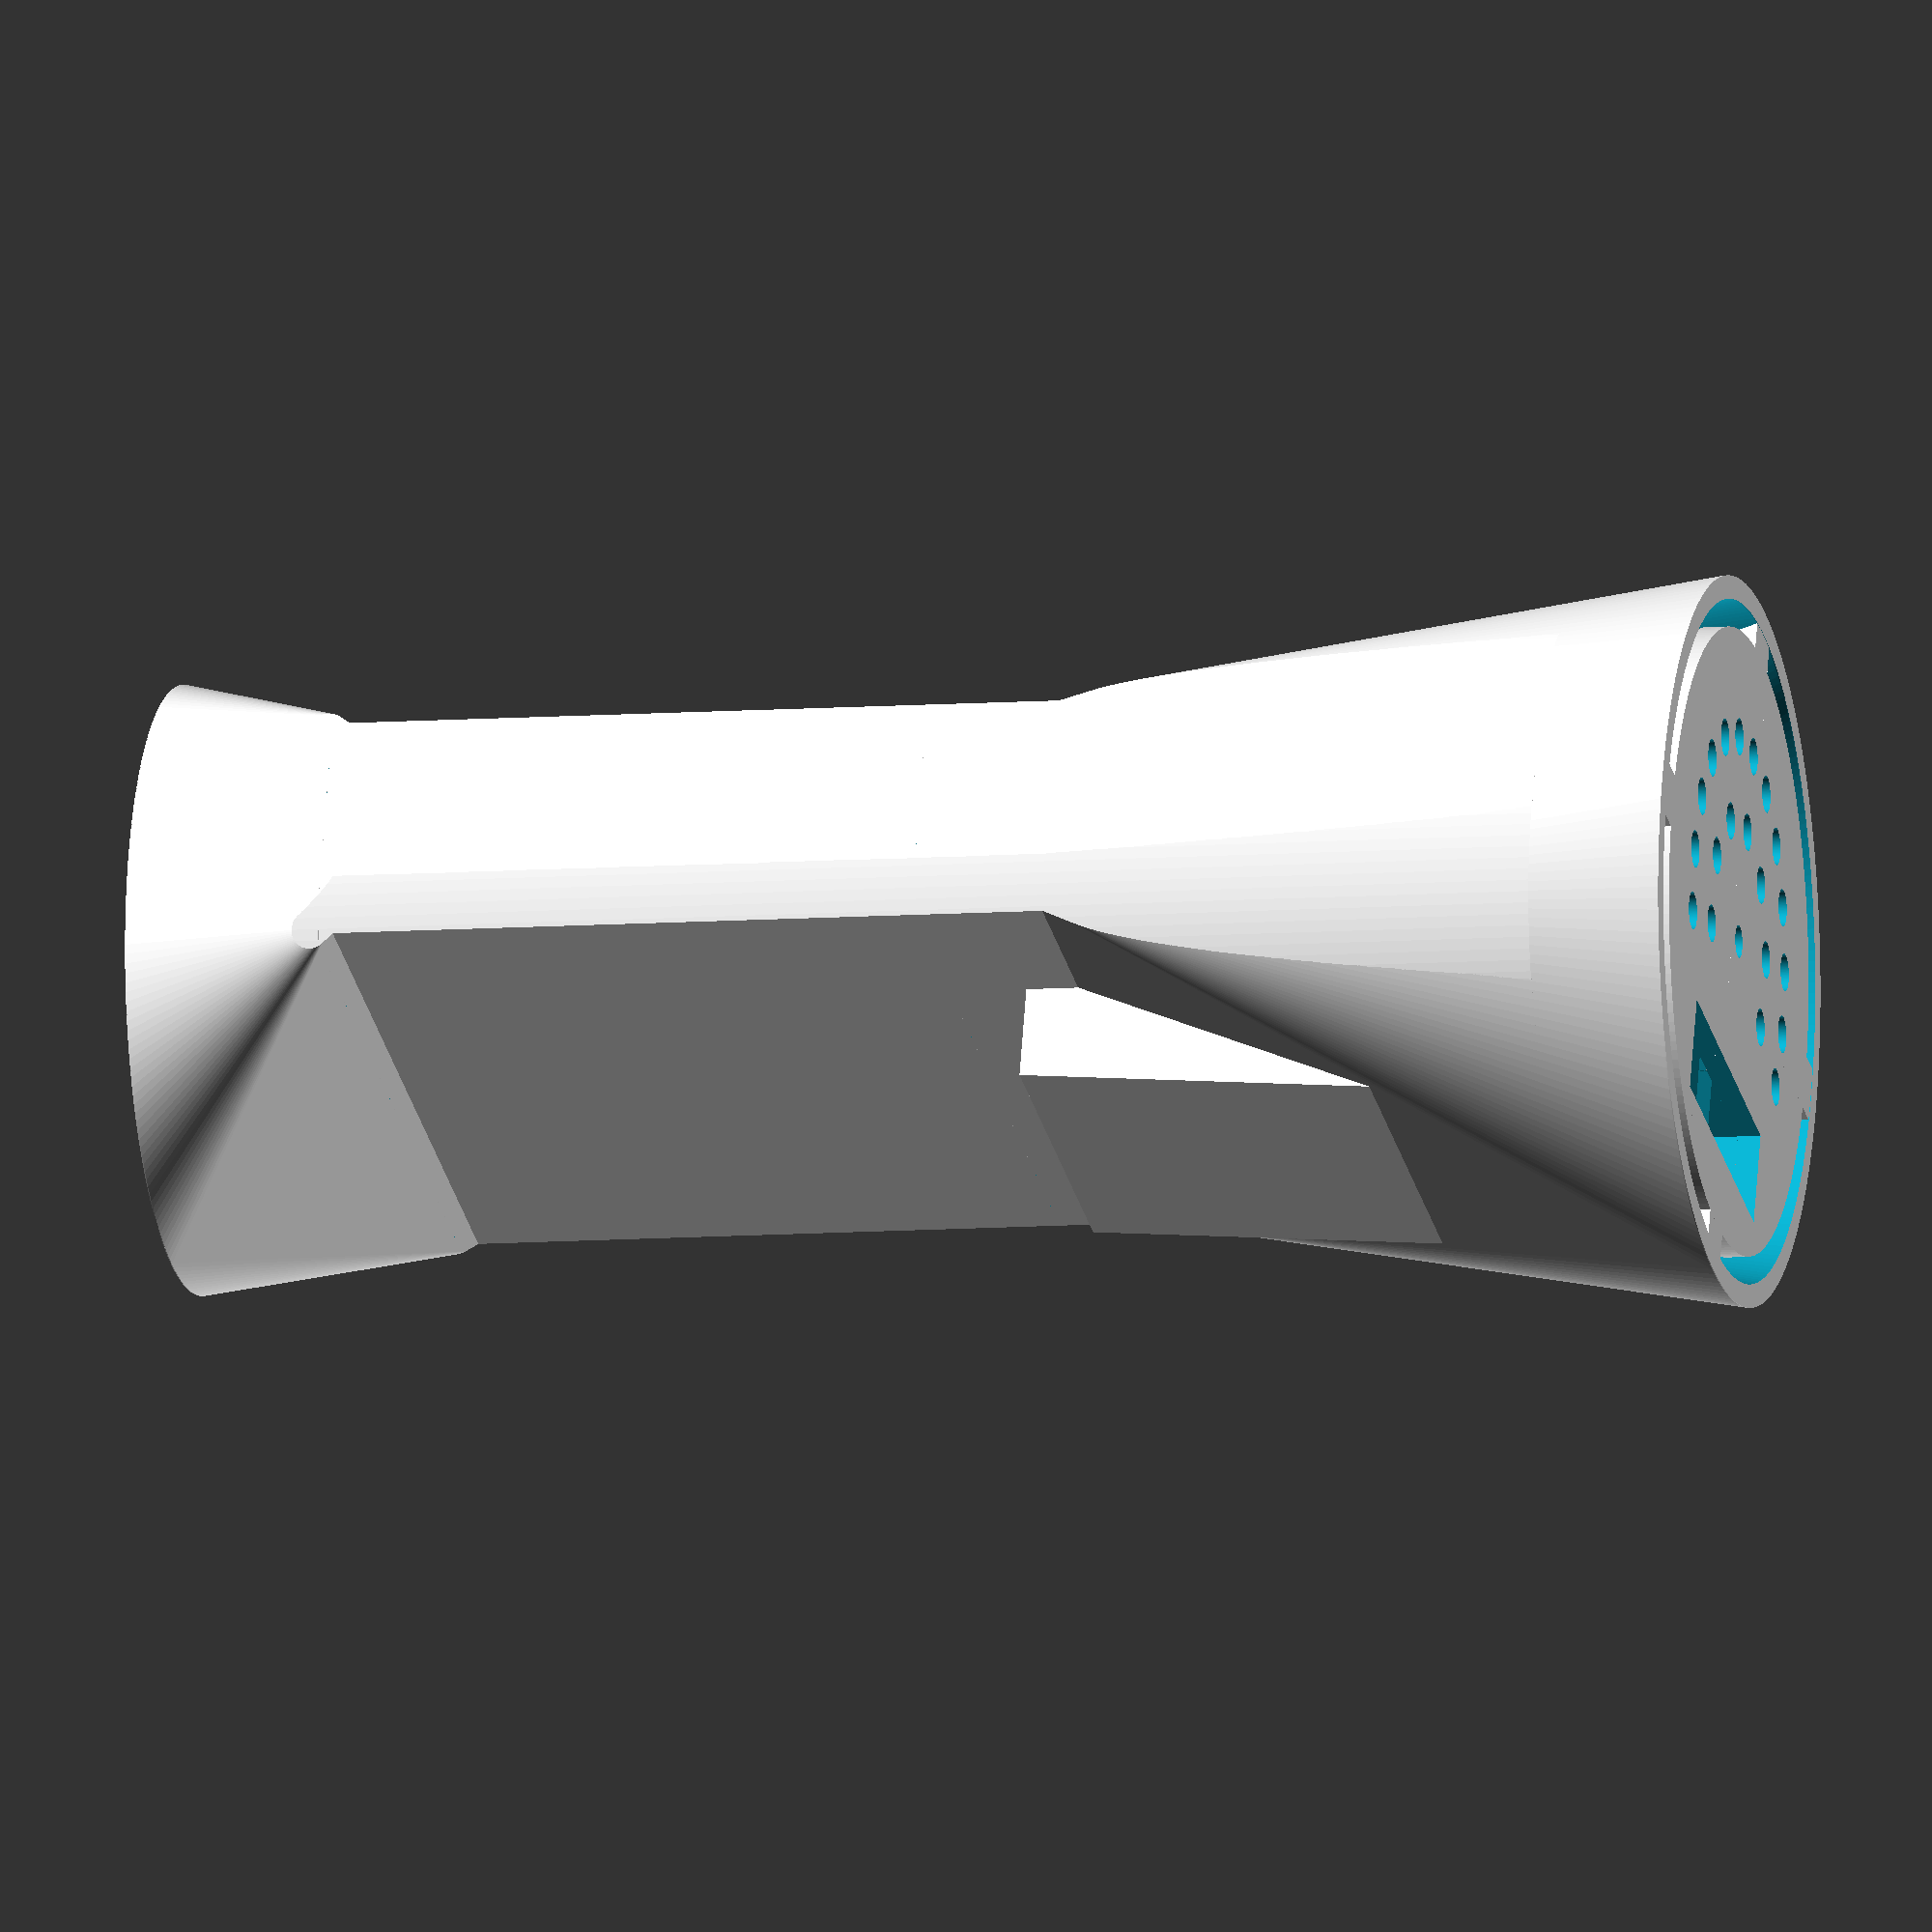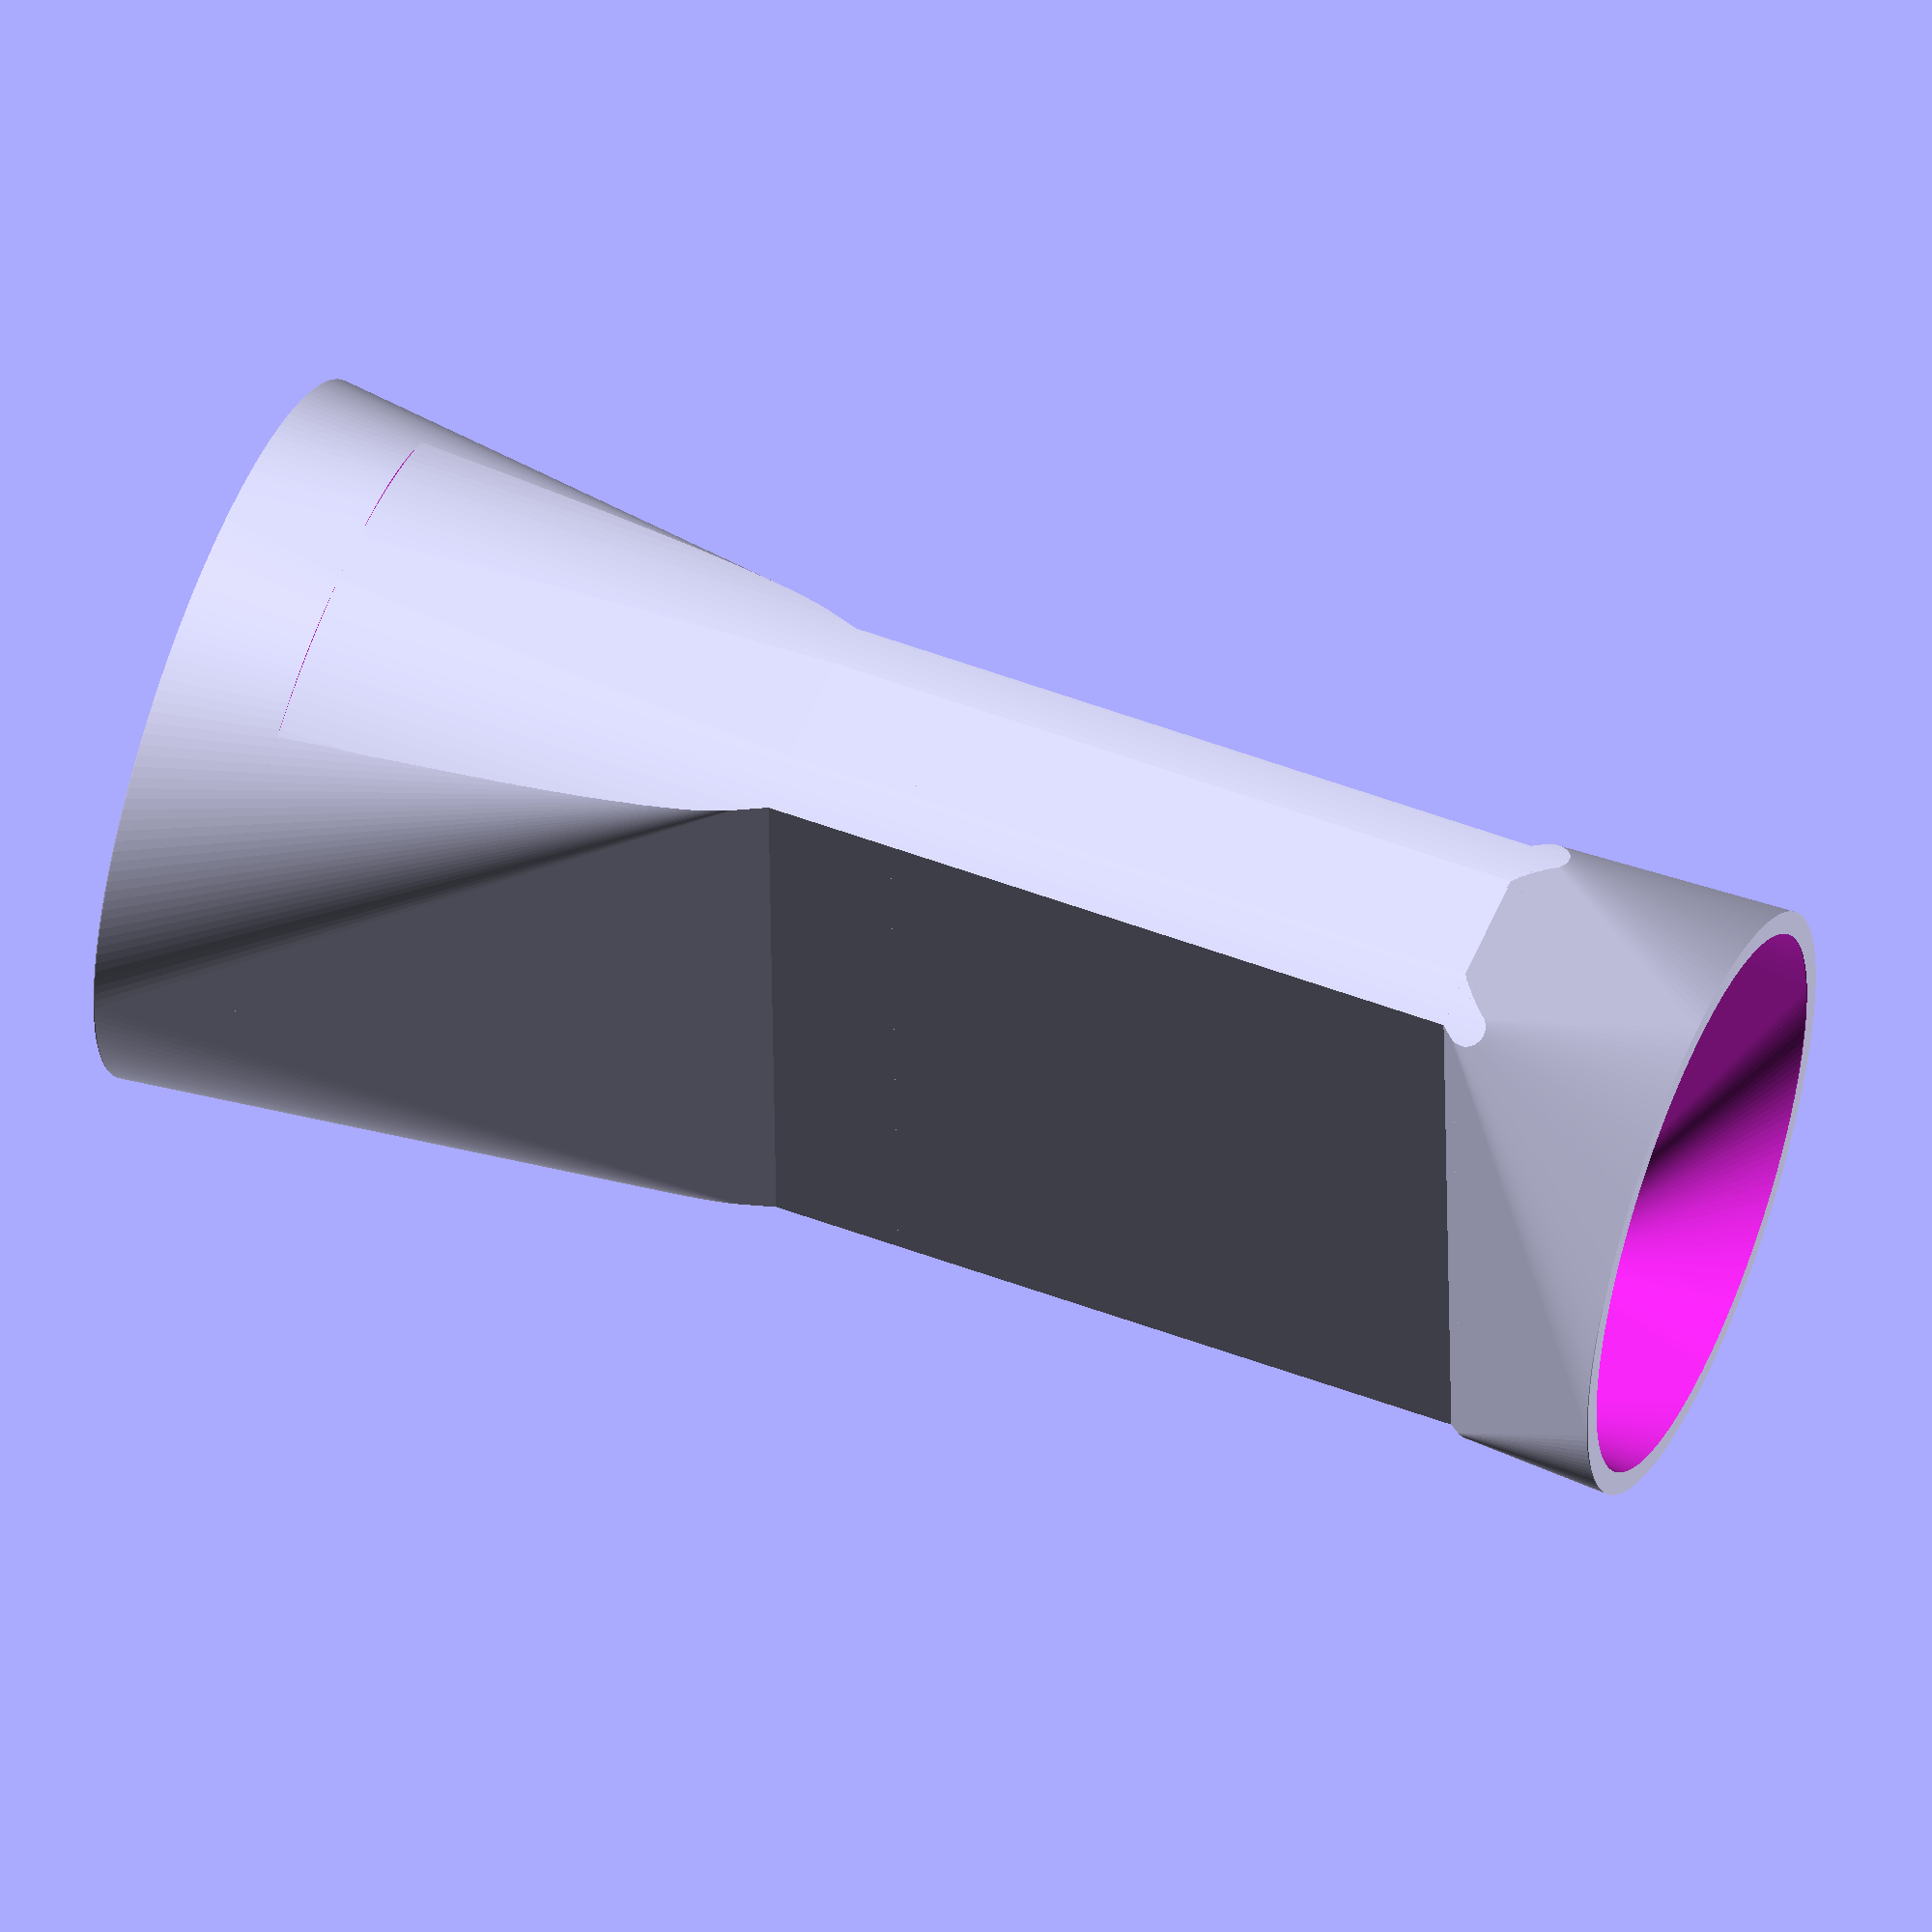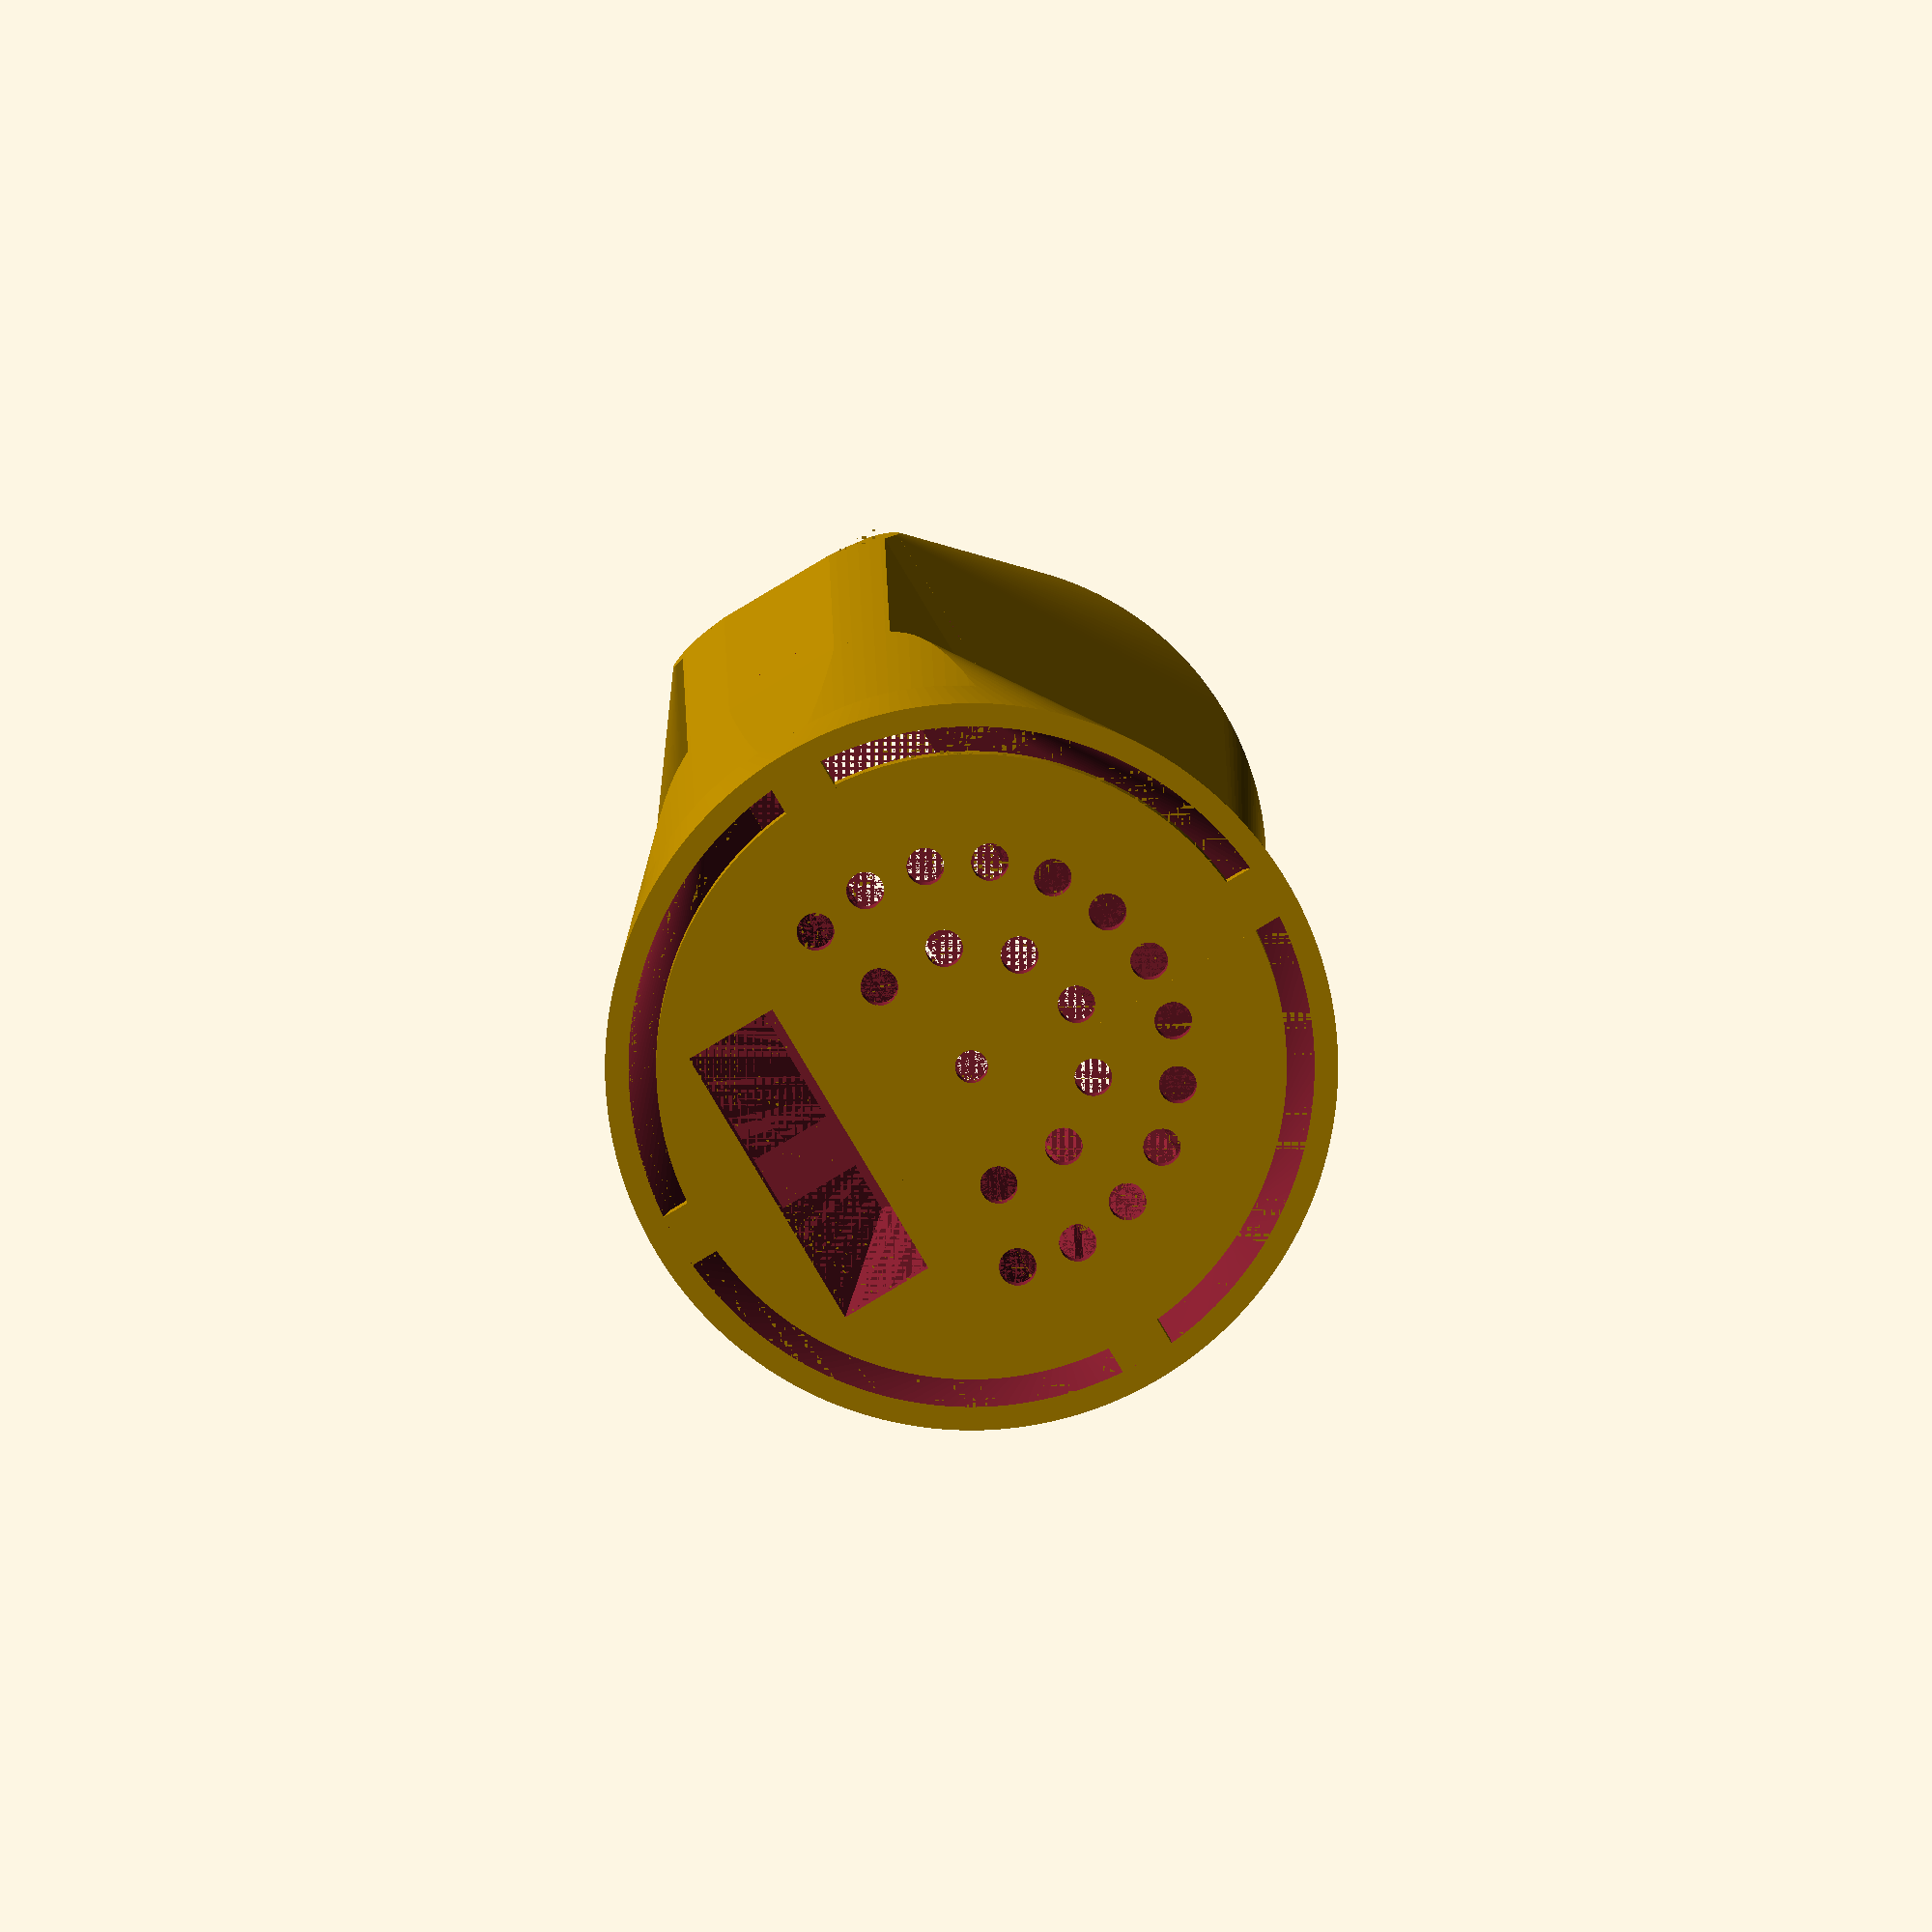
<openscad>
// inner shield and sensor mount for TFA Dostmann's Protective cover for outdoor transmitter with solar fan 98.1111
// https://www.tfa-dostmann.de/en/product/protective-cover-for-outdoor-transmitter-with-solar-fan-98-1111/
// fitting to FUEL4EP's AsksinPP Homebrew climate sensor HB-UNI-Sensor1-THP_MA-AHT20_BMP280 and PCB HB-UNI-SEN-BATT_ATMega1284P_E07-868MS10_FRAM_FUEL4EP
// HB-UNI-Sensor1-THP_MA-AHT20_BMP280: https://github.com/FUEL4EP/HomeAutomation/tree/master/AsksinPP_developments/sketches/HB-UNI-Sensor1-THP_MA-AHT20_BMP280
// HB-UNI-SEN-BATT_ATMega1284P_E07-868MS10_FRAM_FUEL4EP: https://github.com/FUEL4EP/HomeAutomation/tree/master/AsksinPP_developments/PCBs/HB-UNI-SEN-BATT_ATMega1284P_E07-868MS10_FRAM_FUEL4EP
// (C) 05.07.2024 FUEL4EP (Creative Commons)
// https://creativecommons.org/licenses/by-nc-sa/4.0/
// You are free to Share & Adapt under the following terms:
// Give Credit, NonCommercial, ShareAlike

// IMPORTANT: Please adjust the variable 'GapOverlap_Top' below to
// get a proper and not too tight fitting of the cover
// and the bottom box.
// The necessary adjustment may depend on your 3D
// printer's tolerances.
//
// V1.0 10.07.2024 initial version 
// 
// You can highlight an object by putting a '#' in
// front of the generating command
// You can just show one specific object by putting a '!' in
// front of the generating command

$fn = 200;
delta=0.01;

zTotalHeight=168;

// height of the three segments:
// top loft          : zhTopLoft    =  24
// sensor container  : wPCB+2*ewPCB =  75.2+2*0.9
// bottom loft       : zhBottomLoft =  67
// = 67 + 75.2+2*0.9 + 24           = 168

// switches to enable/disable the parts of the drawing
showTopLoft=1;
showBottomLoft=1;
showSensorContainer=1;
showTFAWedge=1;
showHeightCube=0;        // for check purpose only
showOuterPipe=0;         // for check purpose only
showBottomPlate=0;       // for check purpose only

//============================
// for top part, please select
//showTopLoft=1;
//showBottomLoft=0;
//showSensorContainer=0;
//showTFAWedge=0;
//============================

//===============================
// for bottom part, please select
//showTopLoft=0;
//showBottomLoft=1;
//showSensorContainer=1;
//showTFAWedge=1;
//===============================


dPCB=1.8;

hPCB=20;
hPCBandBattery=17.7-dPCB;
ebPCB=0.8;
ewPCB=1.0;
wPCB=75.4;  // height z direction
bPCB=75.2;  // width x direction
dWall=2.5;

hHelper=0.1;
rMAX=77.9/2;
rInnerTFA=80/2;
rDrillHole=2;
RDrillHoleOuter=22;
RDrillHoleInner=13;

zhBottomLoft=67;
rBottom=rMAX-dWall;

zhTopLoft=24;
rTop=60/2;

zOverlap_Top=20;
GapOverlap_Top=0.3;

xTFA_Wedge=32.3;
zTFAWedge=70.2;
ytopTFAWedge=5.2;
ybottomTFAWedge=10.3;
dxTFAWedge=15;

rBottomPlate=67/2;
rHoleBottomPlate=3.5/2;
wFilletBottom_Plate=6;

w_corner_post   = 1.7;
b_corner_post   = 10;
h0_corner_post  = 7;
h1_corner_post  = 2.0;
h2_corner_post  = 4.5;
zo_corner_post  = 3.5;
o_corner_post   = 1;
gap_corner_post = 0.2;

ex_corner_post   = 4.4;
ey_corner_post   = 1.9;
ee_corner_post   = 1.5;

module corner_post()  {
   translate([ex_corner_post-w_corner_post-gap_corner_post,0,-(ey_corner_post-w_corner_post-gap_corner_post)]) {
      linear_extrude(height = b_corner_post, center = false)
      polygon(points=[[0,0],[-ex_corner_post,0],[-ex_corner_post,-h1_corner_post],[ee_corner_post,-h2_corner_post]]);
     translate([-ex_corner_post,0,ey_corner_post-w_corner_post]) cube([w_corner_post,h0_corner_post,b_corner_post-(ey_corner_post-w_corner_post)]); 
   }
}





module wedge(length, width, begin_height, end_height) {
    
// length of the wedge (x axis)
// width of the wedge (z axis)
// height of the wedge at the beginning (y axis)
// height of the wedge at the end (y axis)
{
  linear_extrude(height = width, center = false)
    polygon(points=[[0,0],[length,0],[length,begin_height],[0,end_height],[0,0]]);
  }
}


module outer_pipe(h_outerpipe) {
  difference(){
     translate([0,0,delta]) cylinder(h=h_outerpipe,r=rMAX+dWall,center=true);
     translate([0,0,-delta]) cylinder(h=h_outerpipe+6*delta,r=rMAX,center=true);

  }
}

module TFA_inner_space(h) {
  difference(){
     translate([0,0,delta]) cylinder(h=h,r=rInnerTFA+dWall,center=true);
     translate([0,0,-delta]) cylinder(h=h+6*delta,r=rInnerTFA,center=true);

  }
}

    
    
module PCB_notch() {
  translate([0,0,ewPCB]) cube([bPCB,dPCB,wPCB+ewPCB+delta],center=true);
}


module sensor_container(X,Y,Z) {
  difference(){
    cube([bPCB+2*ebPCB,hPCB+2*dWall,wPCB+2*ewPCB],center=true);
    translate([0,0,-delta]) cube([bPCB+2*ebPCB-2*dWall,hPCB,wPCB+2*ewPCB+3*delta],center=true);
    translate([0,-hPCB/2+dPCB/2+hPCBandBattery,-delta]) PCB_notch();
    outer_pipe(wPCB+5);
  }

}

module loft_rect2circ(X,Y,R,Z) {
  hull(){
      translate([0,0,0]) cube([X,Y,hHelper],center=true);
      translate([0,0,-Z])cylinder(h=hHelper,r=R,center=true);
    };
}

module add_ventilation_holes_bottom_plate() {
  for(variable = [-108 : 360/20 : 108]) 
        rotate([0,0,variable]) {
      translate ([0,-RDrillHoleOuter,-zhBottomLoft+dWall/2-delta]) cylinder(r=rDrillHole,h=dWall+3*delta,center=true);
    }
    for(variable = [-108 : 360/10 : 108]) 
        rotate([0,0,variable]) {
      translate ([0,-RDrillHoleInner,-zhBottomLoft+dWall/2-delta]) cylinder(r=rDrillHole,h=dWall+3*delta,center=true);
    }
}

// top loft
if (showTopLoft) {
  translate ([0,0,0]) { 
    mirror ([0,0,1]) translate ([0,0,-wPCB-2*ewPCB])   difference() {
      loft_rect2circ(bPCB+2*ebPCB,hPCB+2*dWall,rTop+dWall,zhTopLoft);
      translate ([0,0,1*delta]) loft_rect2circ(bPCB+2*ebPCB-2*dWall,hPCB,rTop,zhTopLoft+2*delta);
      translate ([0,0,-zhTopLoft/2+5*delta])outer_pipe(zhTopLoft);
    }
    if (showHeightCube) { 
        translate([0,0,wPCB+2*ewPCB+zhTopLoft-delta]) cylinder(h=delta,r=rTop,center=true);
    }
    
  }
  translate ([0,0,+wPCB+2*ewPCB]) rotate([0,0,90]) mirror([0,0,1]) {
    translate([ -hPCB/2,(bPCB+2*ebPCB-2*dWall)/2,0]) mirror([1,0,0]) rotate([90,0,0])corner_post();
    translate([hPCB/2,(bPCB+2*ebPCB-2*dWall)/2,0]) rotate([90,0,0])corner_post();
    
   translate([ -hPCB/2,-(bPCB+2*ebPCB-2*dWall)/2,0]) mirror([0,0,0]) rotate([90,0,180])corner_post();
   translate([+hPCB/2,-(bPCB+2*ebPCB-2*dWall)/2,0]) mirror([1,0,0]) rotate([90,0,180])corner_post();
}   

}

// sensor container
if (showSensorContainer) {
  translate ([0,0,wPCB/2+ewPCB]) sensor_container(bPCB,hPCB,wPCB);
}

// bottom loft
if (showBottomLoft) {
  translate ([0,0,0]) difference() {
    loft_rect2circ(bPCB+2*ebPCB,hPCB+2*dWall,rBottom+dWall,zhBottomLoft);
  translate ([0,0,delta]) loft_rect2circ(bPCB+2*ebPCB-2*dWall,hPCB,rBottom,zhBottomLoft+2*delta);
  translate ([-xTFA_Wedge/2,dxTFAWedge,-zhBottomLoft+zTFAWedge-delta]) rotate([0,90,0]) translate ([-0,0,-delta]) wedge(zTFAWedge, xTFA_Wedge, ybottomTFAWedge, ytopTFAWedge);
    translate ([0,0,-zhBottomLoft/2+14])outer_pipe(zhBottomLoft);
  }

}

module bottom_plate() {
 difference(){
   translate ([0,0,-zhBottomLoft+dWall/2]) cylinder(h=dWall,r=rBottomPlate, center=true);
   translate ([0,dxTFAWedge+ybottomTFAWedge/2,-zhBottomLoft+dWall/2-delta]) cube([xTFA_Wedge,ybottomTFAWedge,dWall+3*delta],center=true);
   translate ([0,0,-zhBottomLoft+dWall/2-delta]) cylinder(r=rHoleBottomPlate,h=dWall+3*delta,center=true);
   add_ventilation_holes_bottom_plate();
  } 
}

// TFA_wedge
if (showTFAWedge) {
   translate ([-xTFA_Wedge/2,dxTFAWedge,-zhBottomLoft+zTFAWedge]) rotate([0,90,0]) difference(){
      translate ([-dWall,-dWall,-dWall]) wedge(zTFAWedge+dWall, xTFA_Wedge+2*dWall, ybottomTFAWedge+2*dWall, ytopTFAWedge+2*dWall) ;
      translate ([-0,0,-delta]) wedge(zTFAWedge+delta, xTFA_Wedge, ybottomTFAWedge, ytopTFAWedge) ; 
   }  
   bottom_plate();

   difference(){
    union(){
      translate ([0,0,-zhBottomLoft+dWall/2]) cube([2*rBottom,wFilletBottom_Plate,dWall],center=true);
      difference(){
        translate ([0,0,-zhBottomLoft+dWall/2]) rotate([0,0,90]) cube([2*rBottom,wFilletBottom_Plate,dWall],center=true);
        translate ([0,dxTFAWedge+ybottomTFAWedge/2,-zhBottomLoft+dWall/2-delta]) cube([xTFA_Wedge,ybottomTFAWedge,dWall+2*delta],center=true);
     }
   }
   translate ([0,0,-zhBottomLoft+dWall/2-delta]) cylinder(r=rHoleBottomPlate,h=dWall+3*delta,center=true);
   add_ventilation_holes_bottom_plate();
  }
 }
  
  
// for check purposes only
if (showHeightCube) {
  #translate ([0,0,zTotalHeight/2-zhBottomLoft]) cube([10,10,zTotalHeight],center=true);
}

// for check purposes only
if (showBottomPlate) {
  bottom_plate();
}

 



</openscad>
<views>
elev=8.0 azim=161.2 roll=102.8 proj=o view=wireframe
elev=306.7 azim=88.3 roll=291.9 proj=o view=solid
elev=172.7 azim=300.9 roll=0.4 proj=o view=solid
</views>
